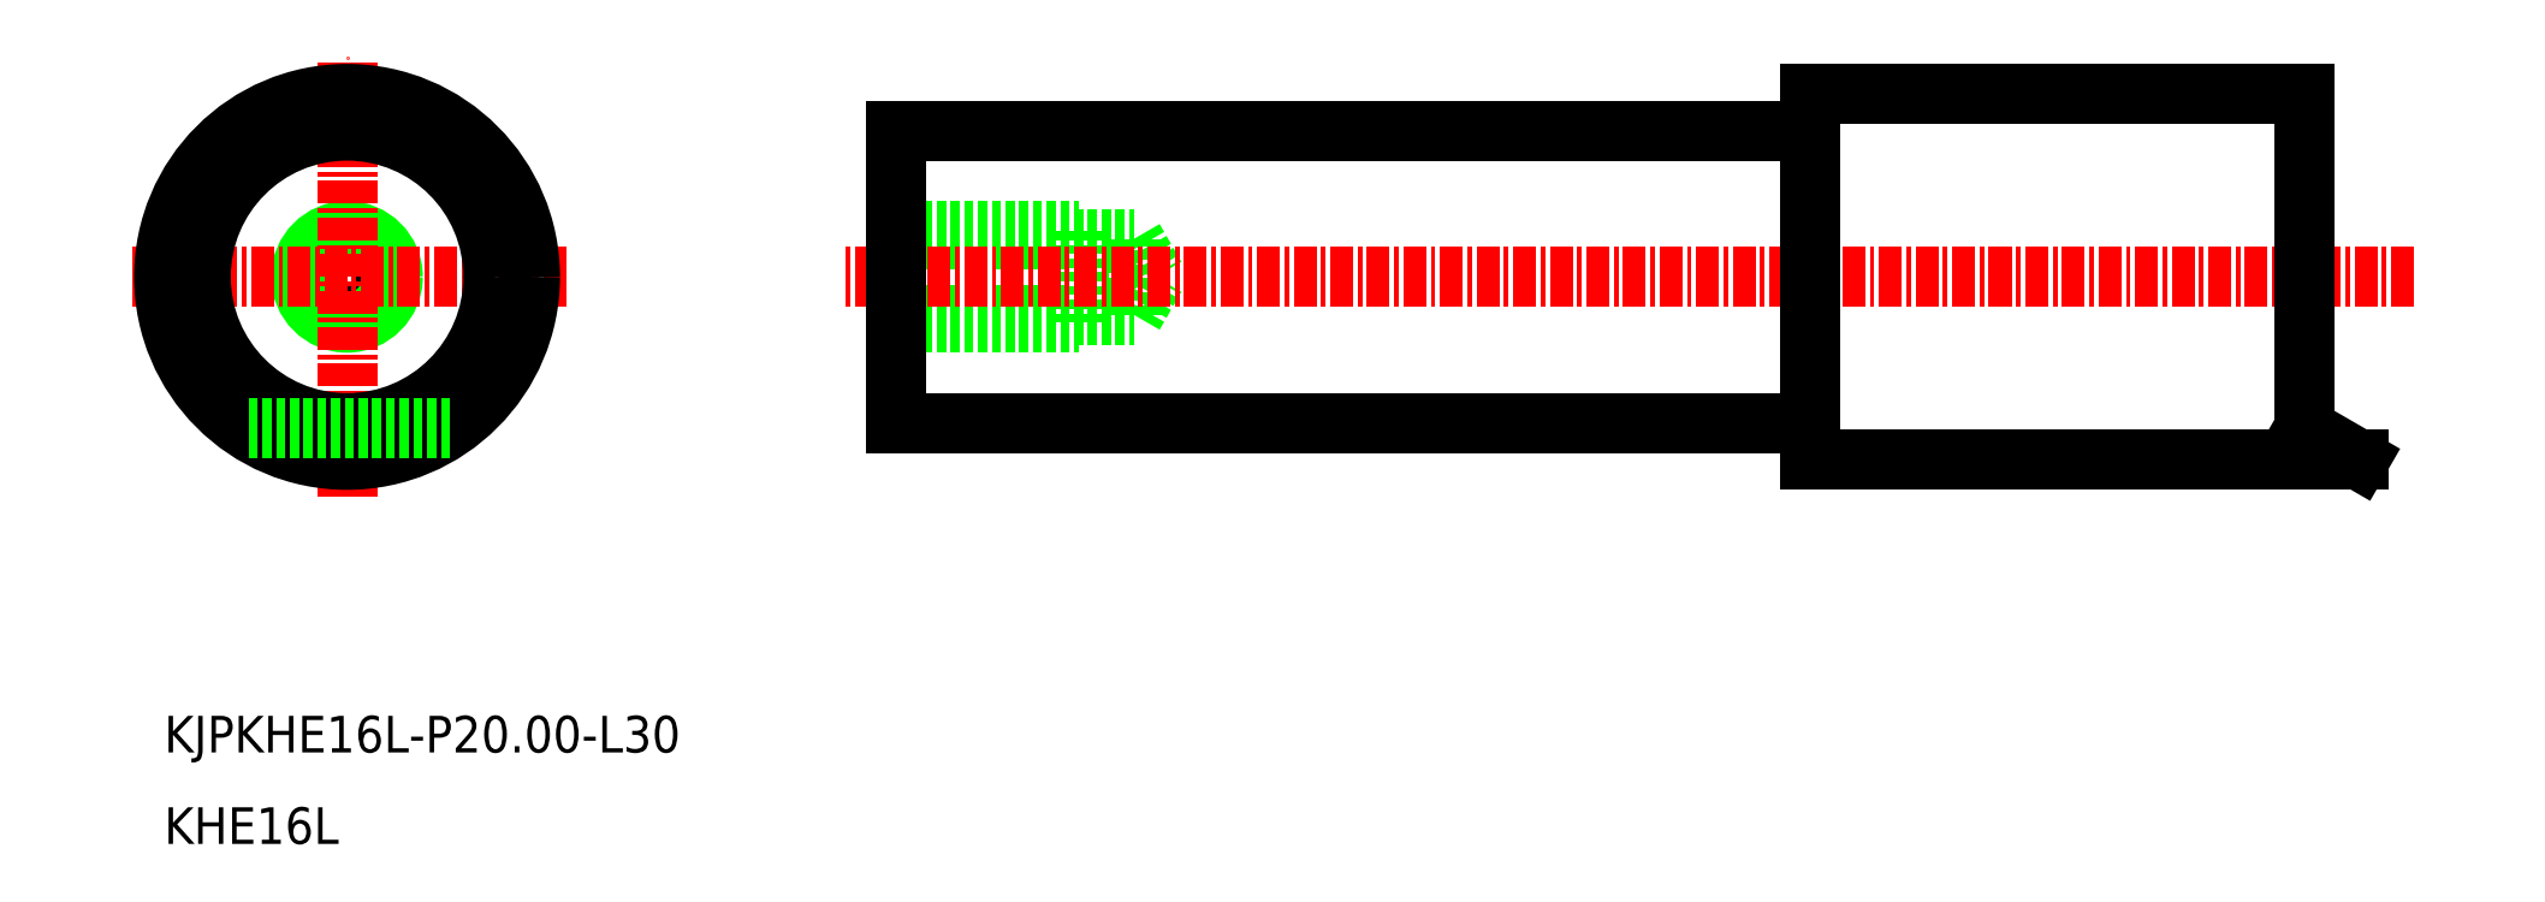
<metadata>
{"format":"dxf","ext":"dxf","renderer":"ezdxf+matplotlib","layout":"modelspace","background":"white","min_lineweight":24,"dpi":150}
</metadata>
<code>
0
SECTION
2
ENTITIES
0
LINE
8
0
10
-1664
20
-898.1
30
0
11
-1694
21
-898.1
31
0
0
LINE
8
0
10
-1667
20
-878.1
30
0
11
-1694
21
-878.1
31
0
0
TEXT
8
0
10
-1784
20
-919.1
30
0
40
2
1
KHE16L
0
TEXT
8
0
10
-1784
20
-914.1
30
0
40
2
1
KJPKHE16L-P20-L30
0
CIRCLE
8
0
10
-1774
20
-888.1
30
0
40
2.067
0
CIRCLE
8
0
10
-1774
20
-888.1
30
0
40
2.5
0
LINE
8
0
10
-1744
20
-890.1
30
0
11
-1731
21
-890.1
31
0
0
LINE
8
0
10
-1744
20
-890.6
30
0
11
-1734
21
-890.6
31
0
0
LINE
8
0
10
-1744
20
-886
30
0
11
-1731
21
-886
31
0
0
LINE
8
0
10
-1744
20
-885.6
30
0
11
-1734
21
-885.6
31
0
0
LINE
8
0
10
-1734
20
-890.6
30
0
11
-1734
21
-885.6
31
0
0
LINE
8
0
10
-1731
20
-890.1
30
0
11
-1729
21
-888.1
31
0
0
LINE
8
0
10
-1731
20
-890.1
30
0
11
-1731
21
-886
31
0
0
LINE
8
0
10
-1731
20
-886
30
0
11
-1729
21
-888.1
31
0
0
LINE
8
CENTER
10
-1661
20
-888.1
30
0
11
-1747
21
-888.1
31
0
0
LINE
8
CENTER
10
-1774
20
-900.1
30
0
11
-1774
21
-876.1
31
0
0
LINE
8
CENTER
10
-1762
20
-888.1
30
0
11
-1786
21
-888.1
31
0
0
LINE
8
0
10
-1694
20
-896.1
30
0
11
-1744
21
-896.1
31
0
0
LINE
8
0
10
-1744
20
-896.1
30
0
11
-1744
21
-880.1
31
0
0
LINE
8
0
10
-1694
20
-878.1
30
0
11
-1694
21
-898.1
31
0
0
LINE
8
0
10
-1694
20
-880.1
30
0
11
-1744
21
-880.1
31
0
0
CIRCLE
8
0
10
-1774
20
-888.1
30
0
40
8
0
CIRCLE
8
0
10
-1774
20
-888.1
30
0
40
10
0
LINE
8
0
10
-1664
20
-898.1
30
0
11
-1667
21
-896.3
31
0
0
LINE
8
0
10
-1667
20
-878.1
30
0
11
-1667
21
-896.3
31
0
0
LINE
8
0
10
-1768
20
-896.3
30
0
11
-1779
21
-896.3
31
0
0
ENDSEC
0
EOF

</code>
